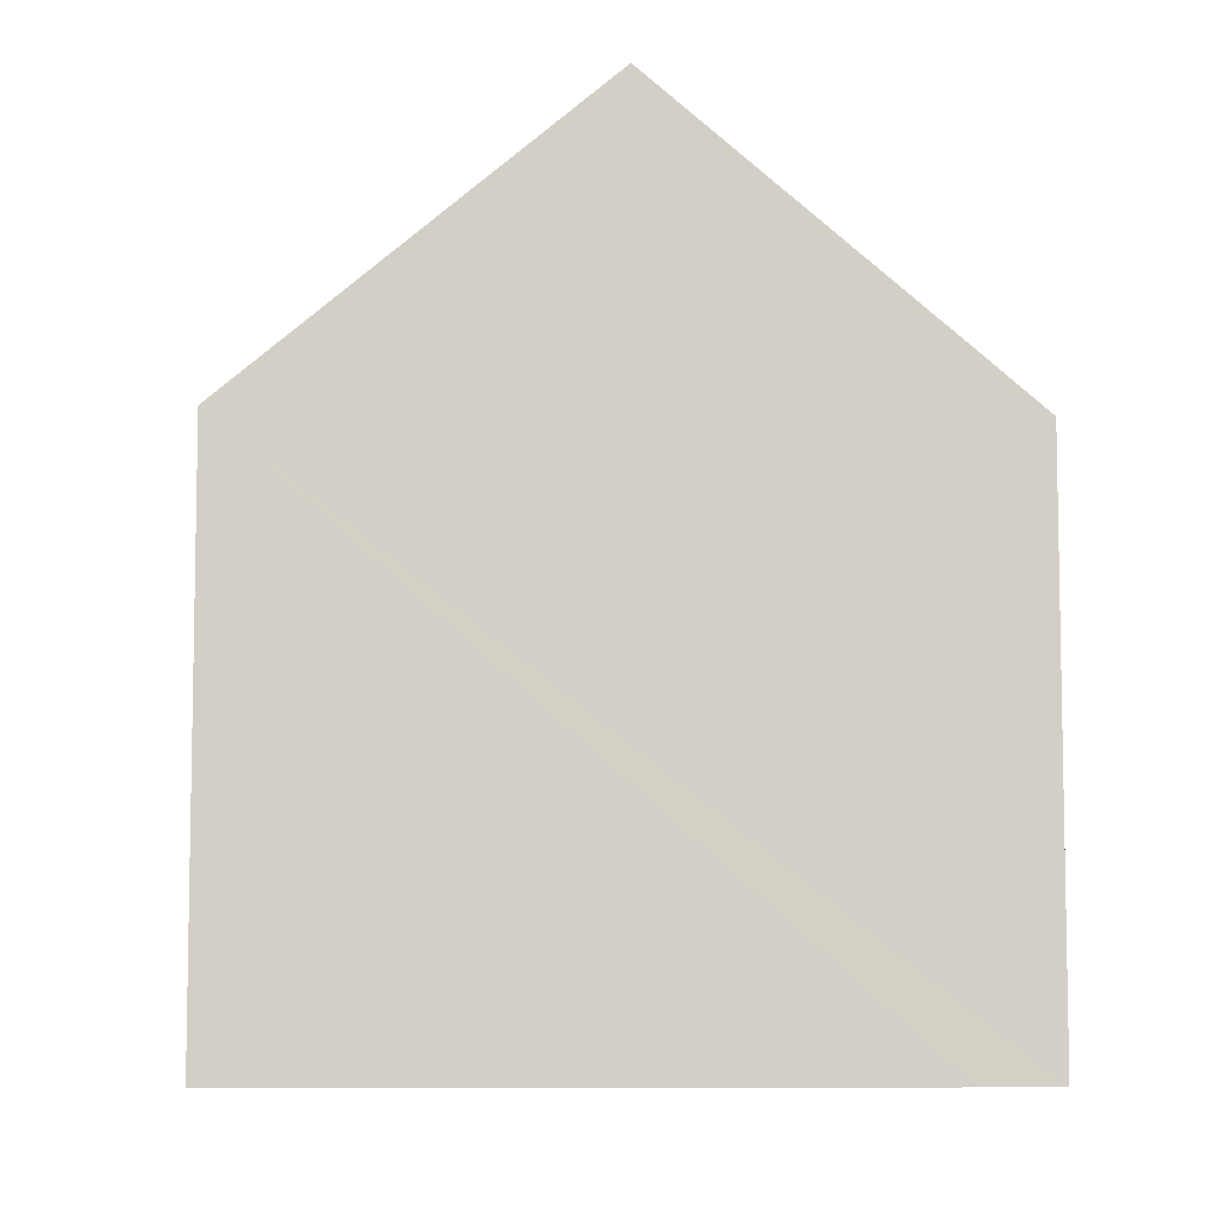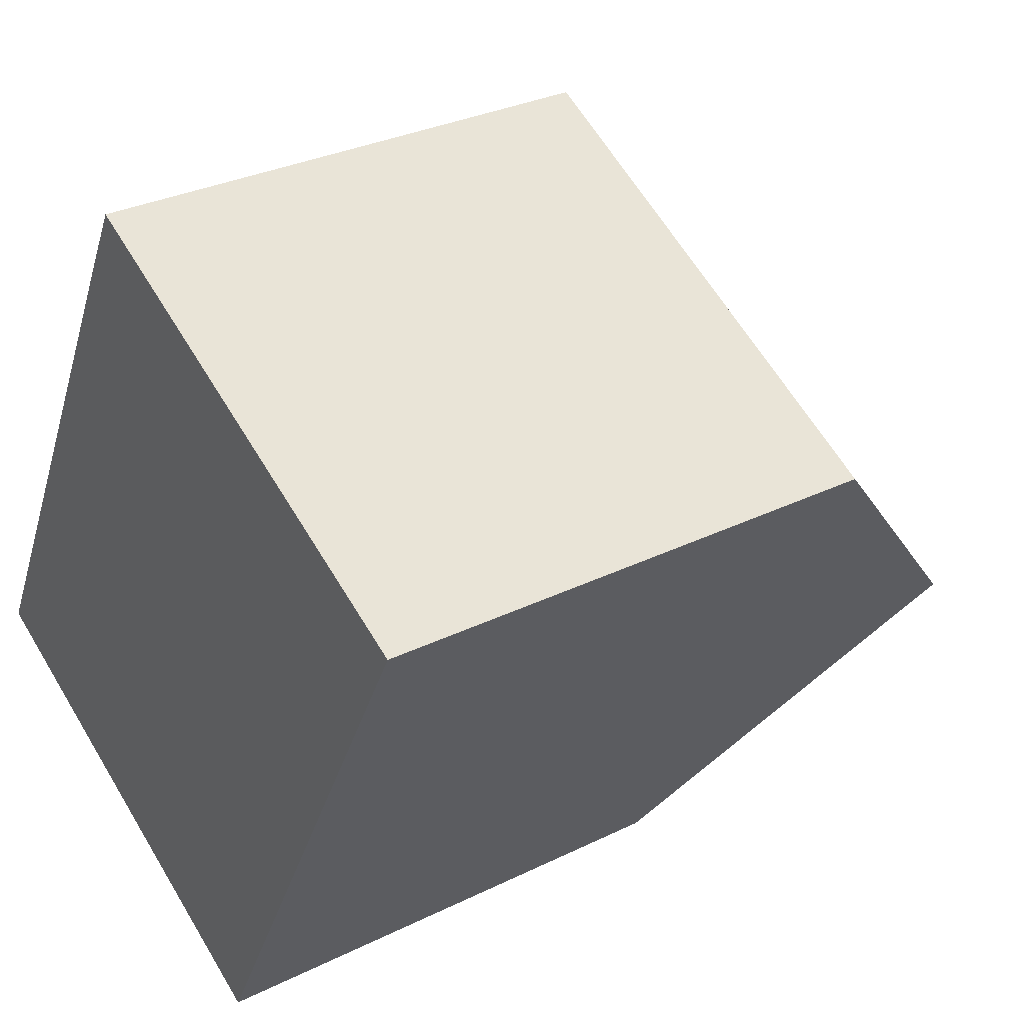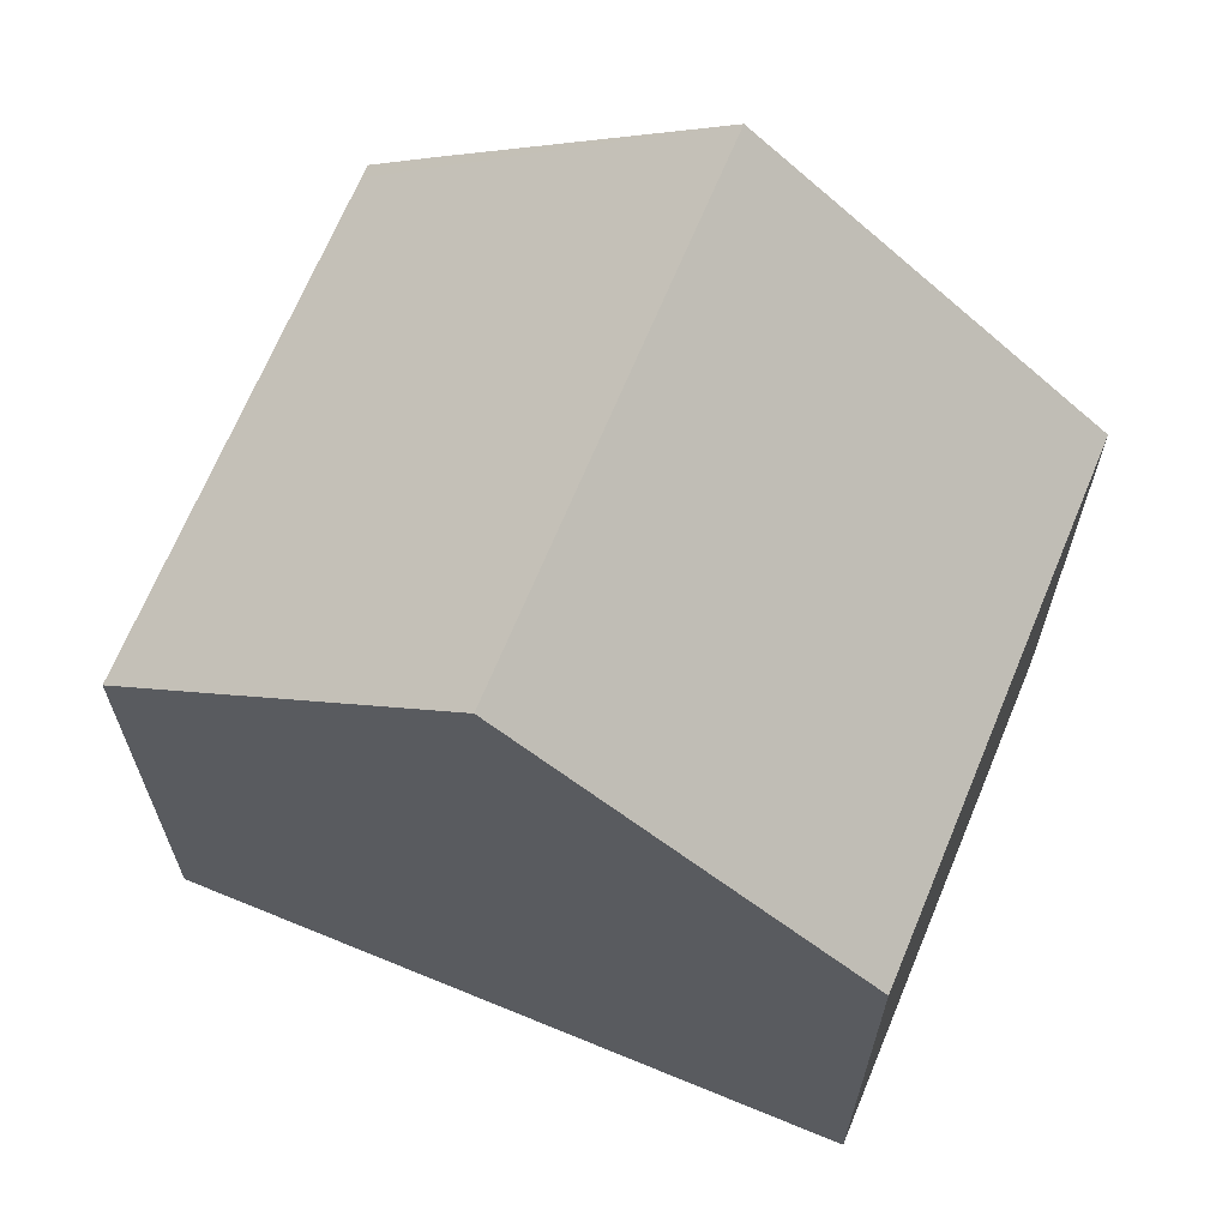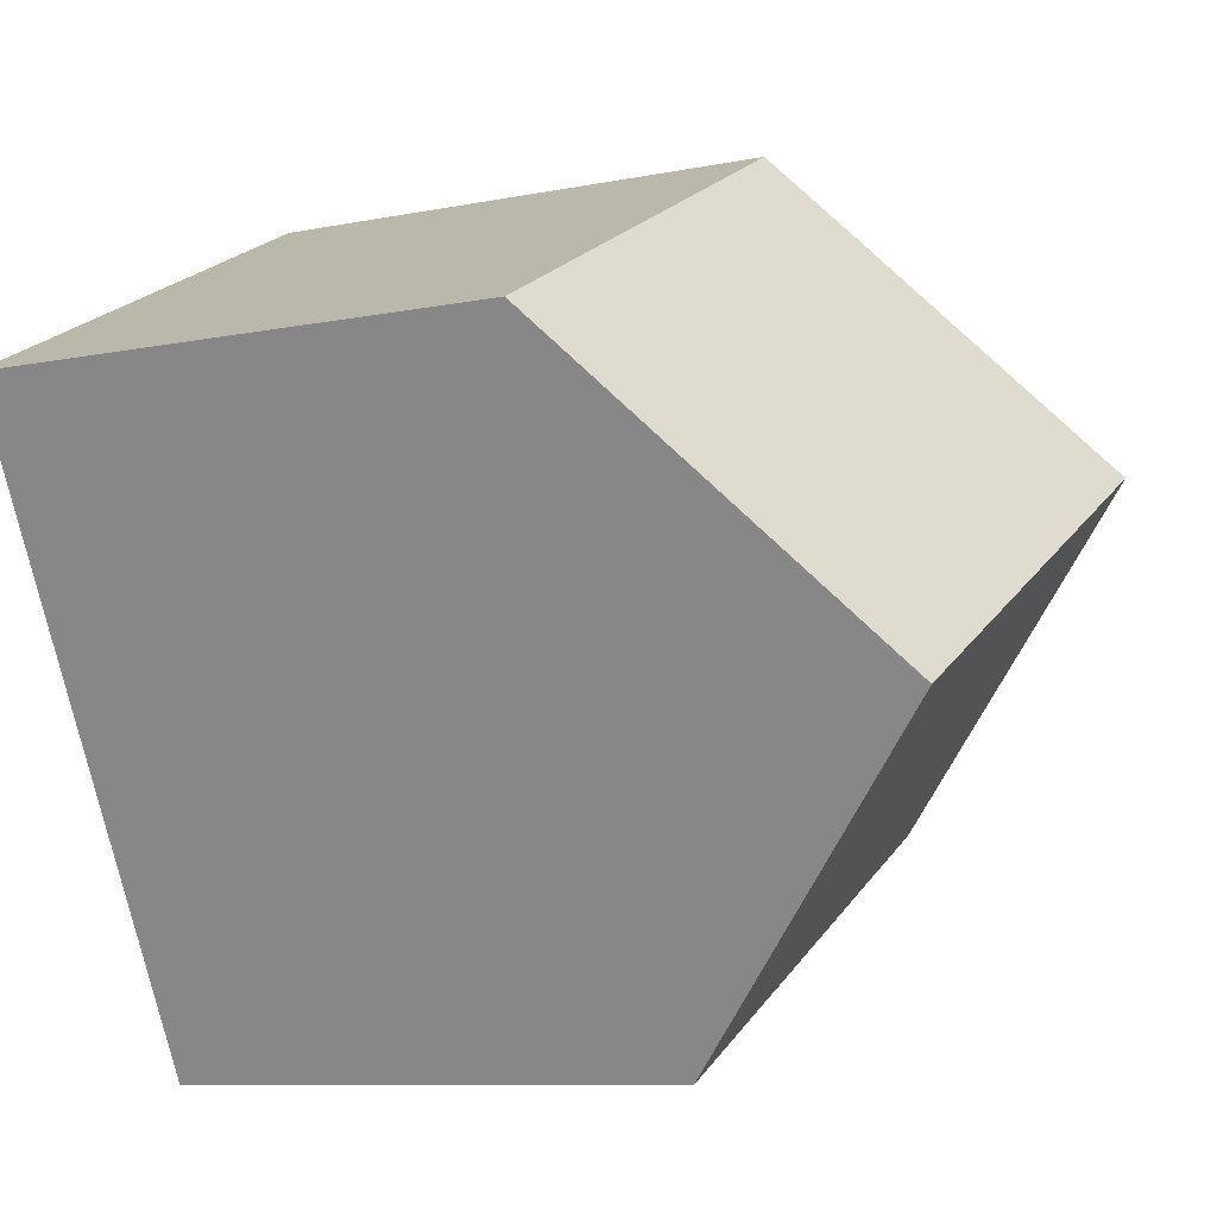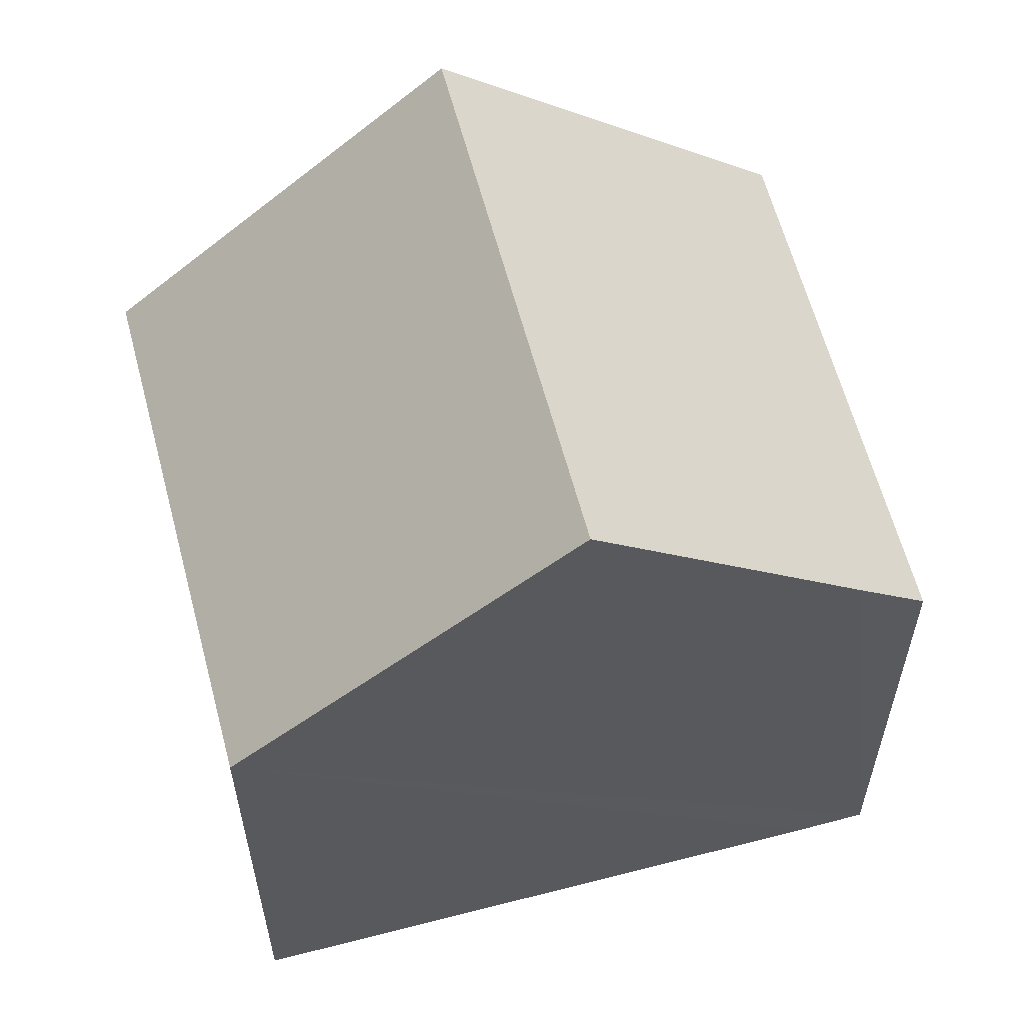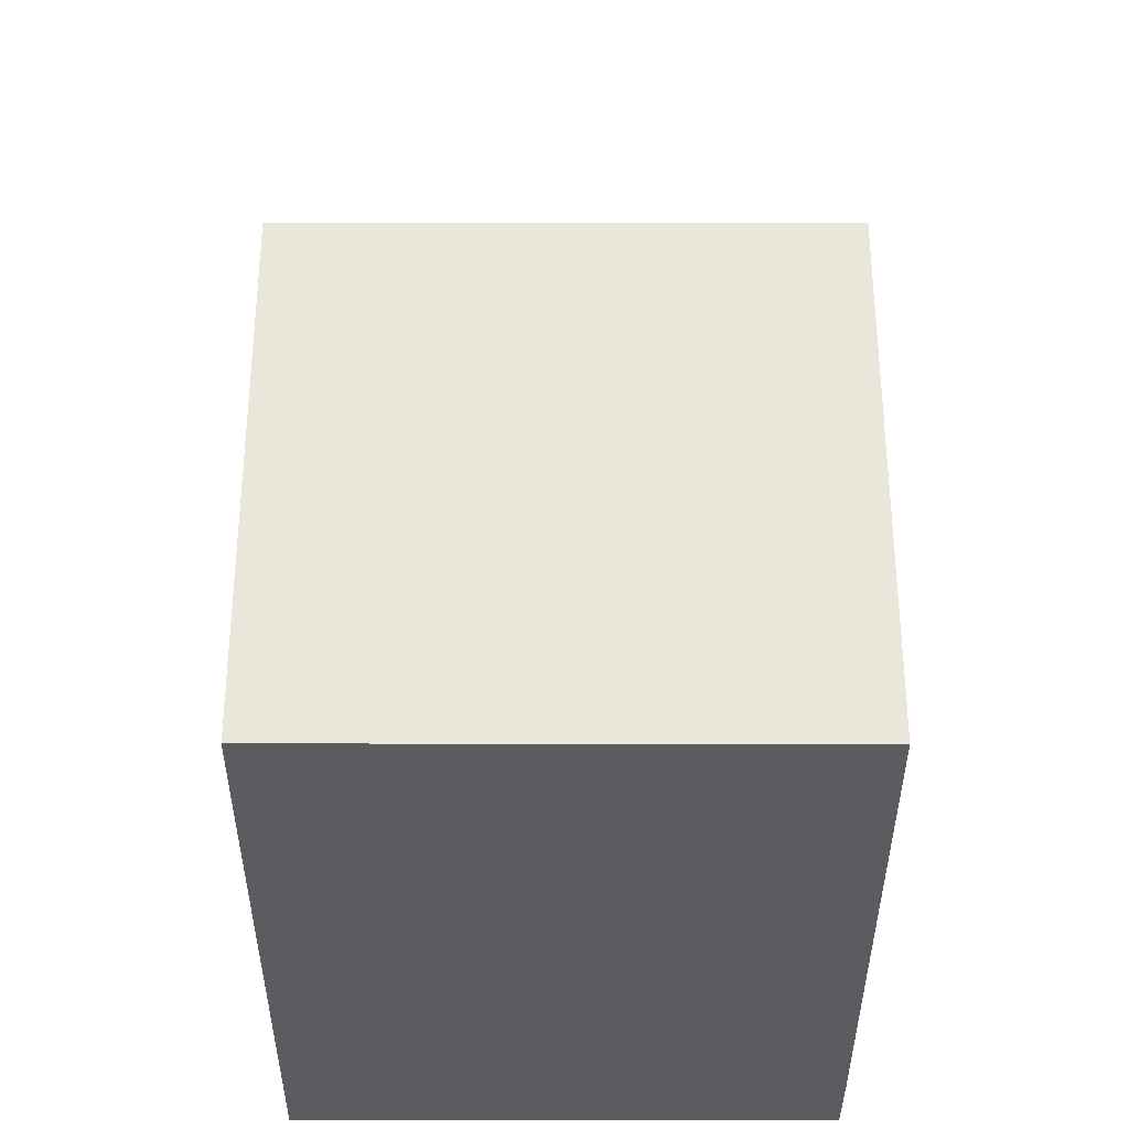
<metadata>
{"format":"obj","ext":"obj","renderer":"f3d","projection":"perspective","resolution":1024,"background":"white","views":[{"elev":-7.9,"azim":-66.3,"up":"+Y"},{"elev":30.6,"azim":54.5,"up":"+Z"},{"elev":67.9,"azim":139.9,"up":"+Y"},{"elev":-8.9,"azim":118.6,"up":"+Z"},{"elev":60.8,"azim":-77.3,"up":"+Y"},{"elev":-35.2,"azim":-152.6,"up":"+Y"}]}
</metadata>
<code>
v  8.526 11.15 0.825
v  4.475 7.253 8.183
v  10.69 7.233 4.981
v  2.15 11.15 4.139
v  4.306 7.254 8.27
v  3.843 8.079 7.4
v  6.374 7.25 -3.312
v  0 7.25 4.439e-16
v  4.306 -5.064e-16 8.27
v  3.843 -4.531e-16 7.4
v  2.15 -2.534e-16 4.139
v  0 0 0
v  10.69 -3.05e-16 4.981
v  4.475 -5.011e-16 8.183
v  6.374 2.028e-16 -3.312
v  8.526 -5.052e-17 0.825
g defaultobject
f 1 2 3
f 2 1 4
f 2 4 5
f 5 4 6
f 7 4 1
f 4 7 8
f 6 9 5
f 9 6 4
f 9 4 8
f 9 8 10
f 10 8 11
f 11 8 12
f 9 2 5
f 2 9 3
f 3 9 13
f 13 9 14
f 3 7 1
f 7 3 13
f 7 13 15
f 15 13 16
f 15 8 7
f 8 15 12
f 14 16 13
f 16 14 9
f 16 9 10
f 16 10 11
f 16 11 15
f 15 11 12

</code>
